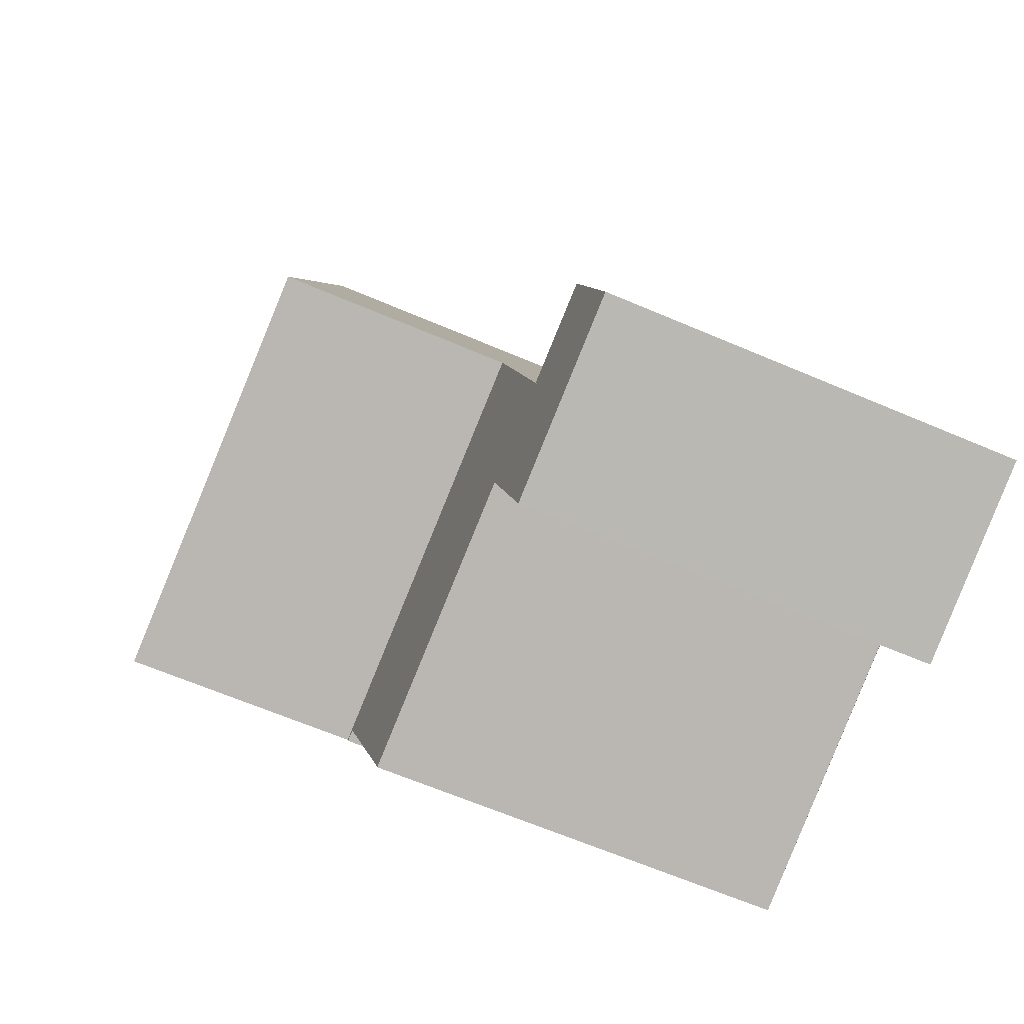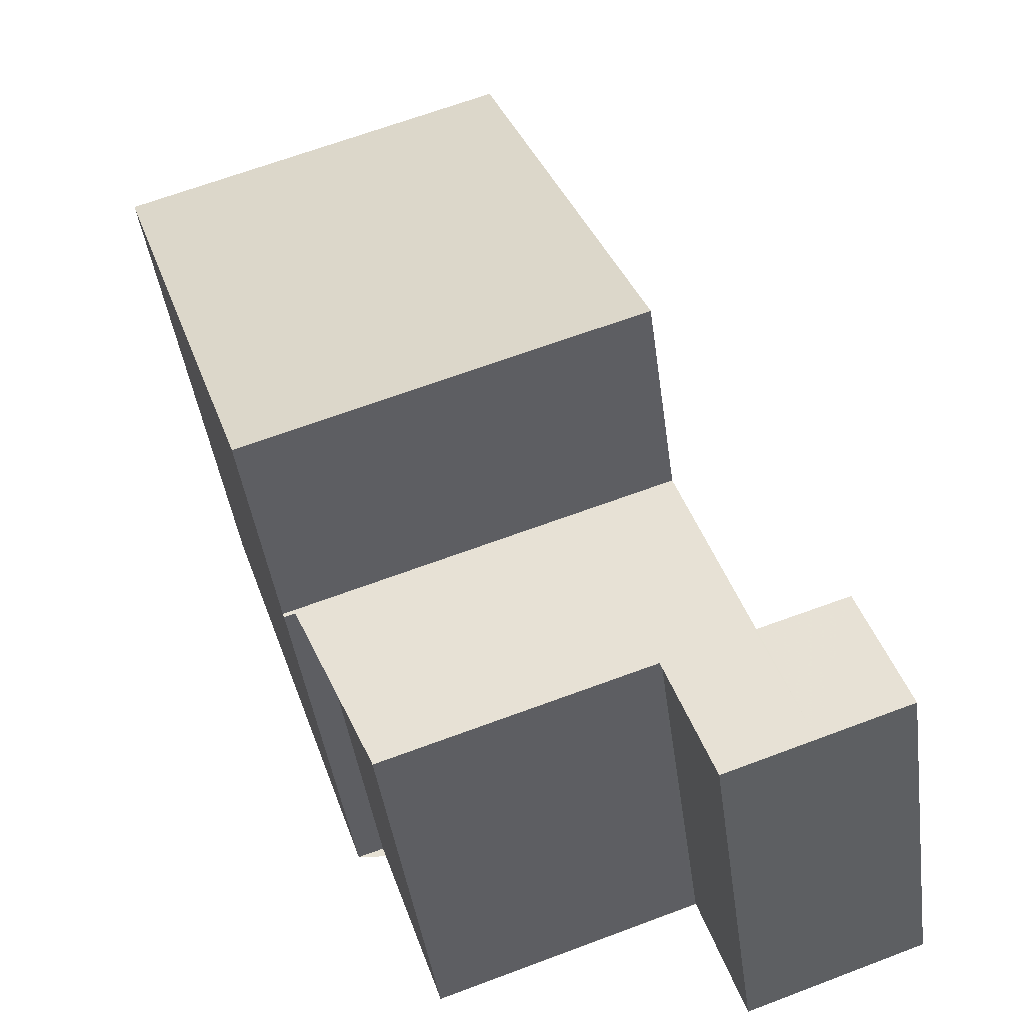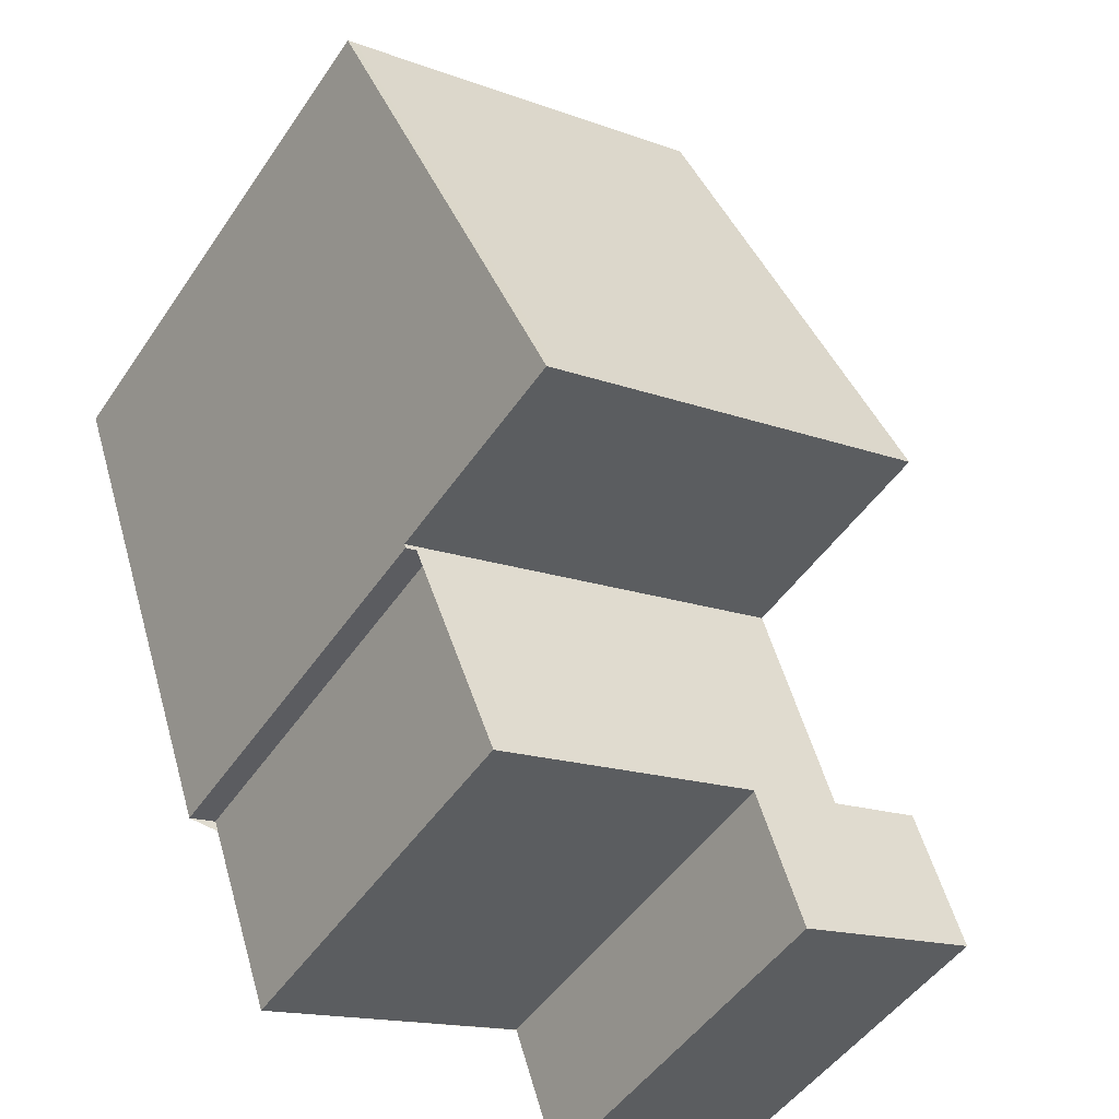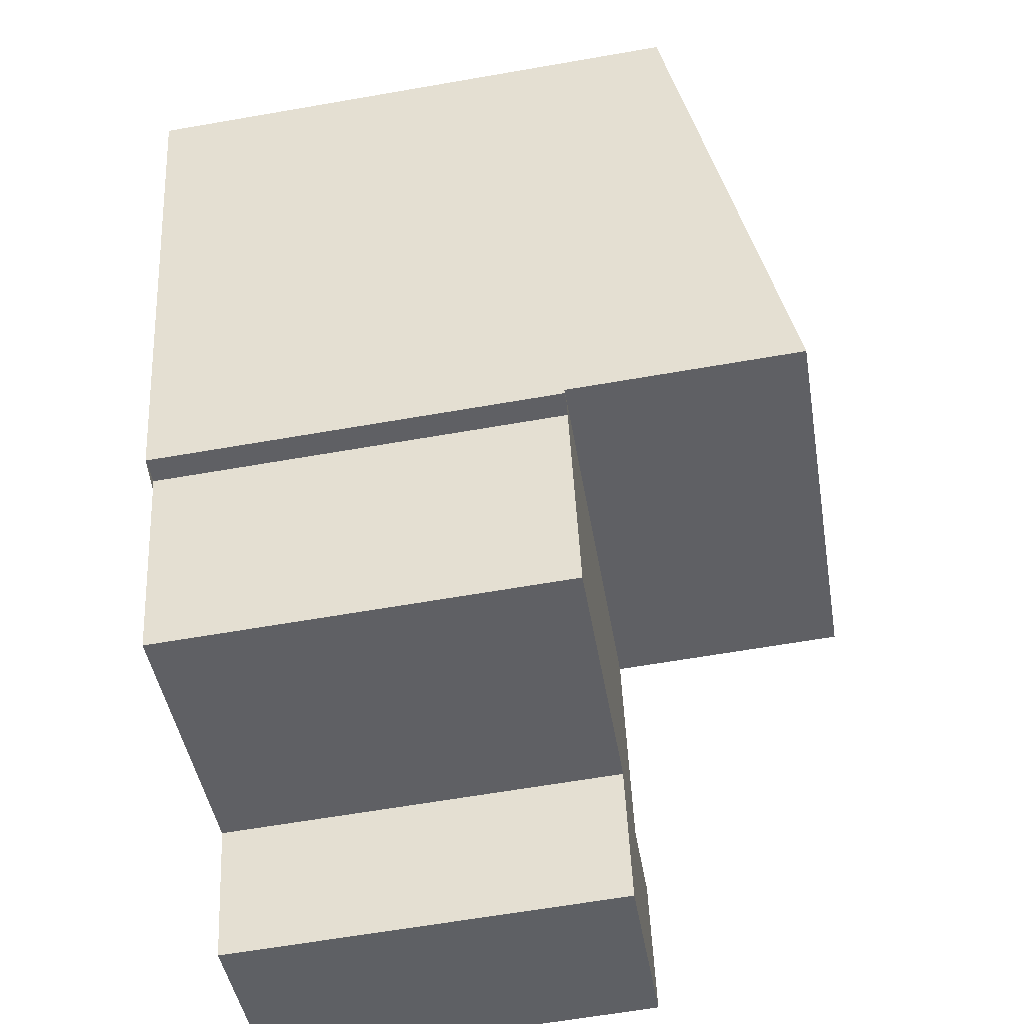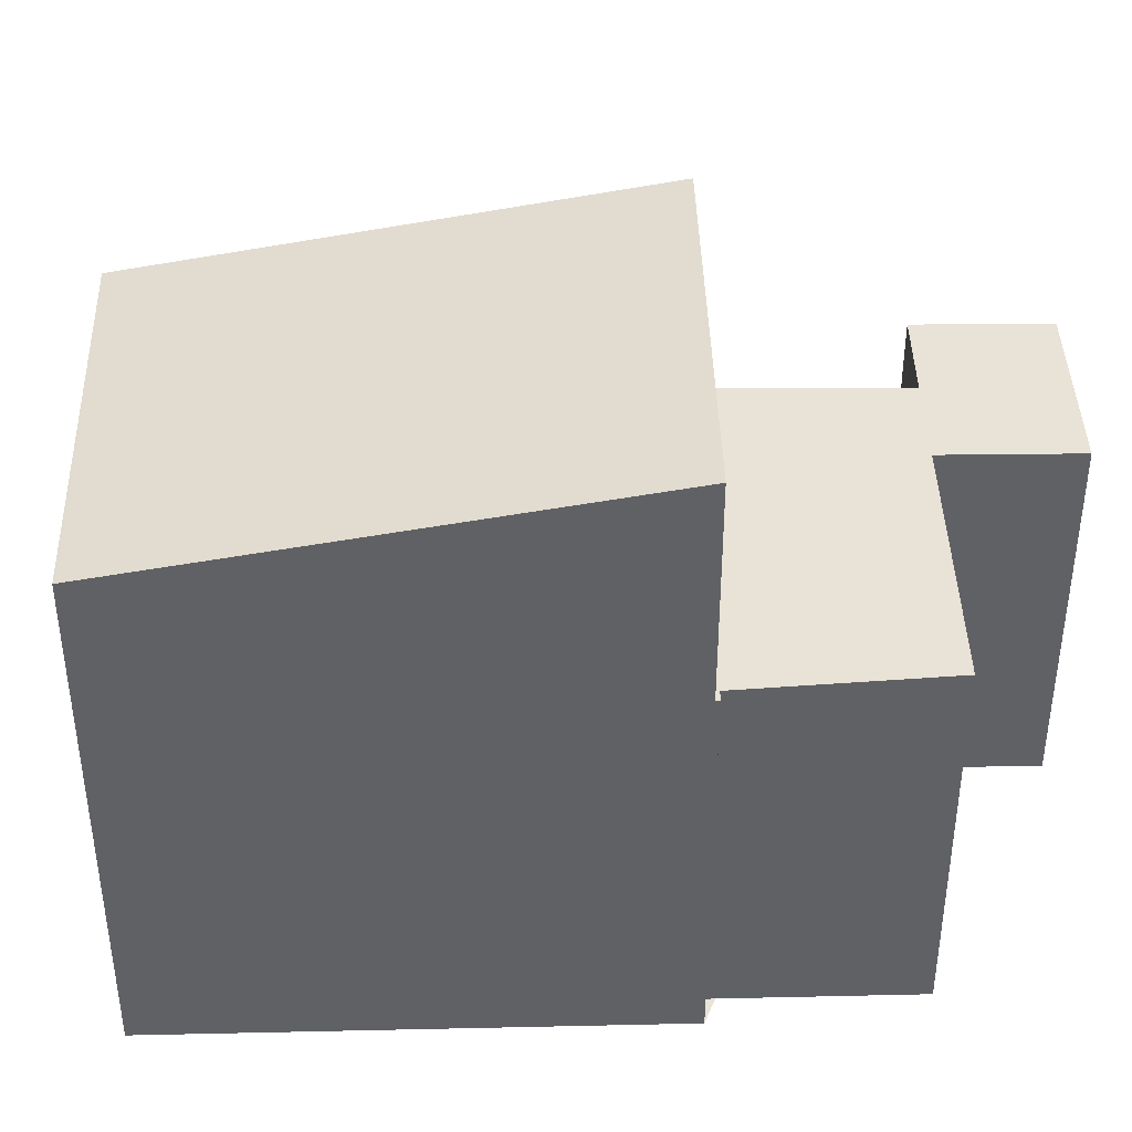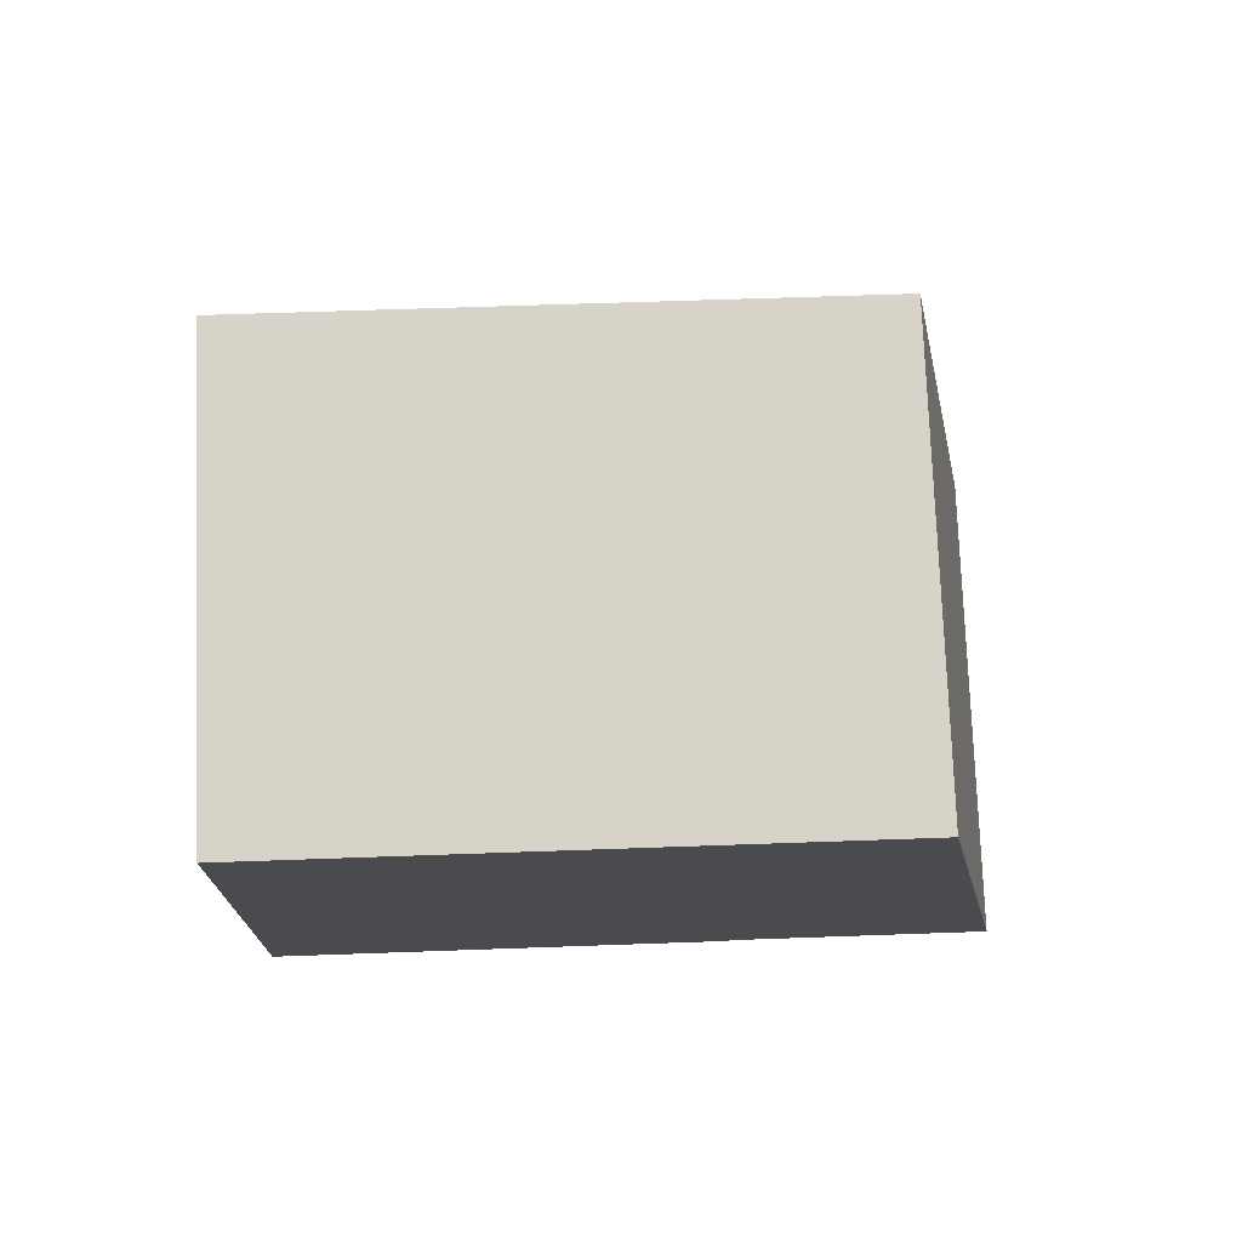
<metadata>
{"format":"obj","ext":"obj","renderer":"f3d","projection":"perspective","resolution":1024,"background":"white","views":[{"elev":-64.3,"azim":66.6,"up":"+Y"},{"elev":-43.7,"azim":7.8,"up":"+Y"},{"elev":-48.4,"azim":-32.6,"up":"+Y"},{"elev":-63.1,"azim":-80.0,"up":"+Y"},{"elev":41.5,"azim":-72.5,"up":"+Z"},{"elev":57.1,"azim":-92.2,"up":"+Y"}]}
</metadata>
<code>
v -2487 -2513 7.632
v -2482 -2512 7.601
v -2478 -2521 5.602
v -2477 -2521 5.595
v -2476 -2523 5.562
v -2479 -2524 5.576
v -2480 -2522 5.61
v -2483 -2523 5.631
v -2484 -2520 5.68
v -2485 -2520 5.683
v -2482 -2512 7.601
v -2487 -2513 7.631
v -2479 -2518 8.868
v -2485 -2520 8.895
v -2485 -2520 8.896
v -2485 -2520 8.896
v -2479 -2518 8.868
v -2485 -2520 5.682
v -2480 -2522 5.61
v -2478 -2523 5.569
v -2479 -2518 5.652
v -2479 -2518 5.652
v -2481 -2519 5.66
v -2478 -2521 5.603
v -2478 -2521 5.603
v -2480 -2522 5.61
v -2476 -2523 5.562
v -2477 -2521 5.595
v -2478 -2523 5.569
v -2476 -2523 5.562
v -2476 -2523 5.562
v -2479 -2518 5.652
v -2485 -2520 5.684
v -2479 -2518 8.868
v -2479 -2518 5.652
v -2485 -2520 8.895
v -2485 -2520 5.683
v -2479 -2518 8.868
v -2485 -2520 5.684
v -2485 -2520 5.683
v -2483 -2523 5.632
v -2482 -2512 7.605
v -2482 -2512 7.605
v -2487 -2513 7.636
v -2487 -2513 7.636
v -2483 -2512 7.612
v -2481 -2519 8.875
v -2481 -2519 8.875
v -2481 -2519 5.66
v -2483 -2512 7.608
v -2479 -2524 5.576
v -2487 -2513 7.631
v -2487 -2513 7.632
v -2487 -2513 8.882e-16
v -2487 -2513 8.882e-16
v -2482 -2512 7.605
v -2482 -2512 7.601
v -2482 -2512 -8.882e-16
v -2482 -2512 -8.882e-16
v -2477 -2521 5.595
v -2478 -2521 5.602
v -2478 -2521 0
v -2477 -2521 -8.882e-16
v -2476 -2523 5.562
v -2477 -2521 5.595
v -2477 -2521 0
v -2476 -2523 0
v -2476 -2523 5.562
v -2476 -2523 5.562
v -2476 -2523 8.882e-16
v -2476 -2523 0
v -2479 -2524 5.576
v -2479 -2524 5.576
v -2479 -2524 8.882e-16
v -2479 -2524 8.882e-16
v -2480 -2522 5.61
v -2480 -2522 5.61
v -2480 -2522 0
v -2480 -2522 0
v -2483 -2523 5.632
v -2483 -2523 5.631
v -2483 -2523 0
v -2483 -2523 -8.882e-16
v -2485 -2520 5.682
v -2484 -2520 5.68
v -2484 -2520 0
v -2485 -2520 0
v -2485 -2520 5.684
v -2485 -2520 5.683
v -2485 -2520 0
v -2485 -2520 0
v -2482 -2512 7.601
v -2482 -2512 7.601
v -2482 -2512 8.882e-16
v -2482 -2512 -8.882e-16
v -2483 -2512 7.608
v -2487 -2513 7.631
v -2487 -2513 8.882e-16
v -2483 -2512 0
v -2487 -2513 7.636
v -2485 -2520 8.896
v -2485 -2520 0
v -2487 -2513 0
v -2485 -2520 5.683
v -2485 -2520 5.682
v -2485 -2520 0
v -2485 -2520 0
v -2483 -2523 5.631
v -2480 -2522 5.61
v -2480 -2522 0
v -2483 -2523 0
v -2479 -2524 5.576
v -2478 -2523 5.569
v -2478 -2523 0
v -2479 -2524 8.882e-16
v -2478 -2521 5.603
v -2479 -2518 5.652
v -2479 -2518 0
v -2478 -2521 0
v -2478 -2521 5.602
v -2478 -2521 5.603
v -2478 -2521 0
v -2478 -2521 0
v -2478 -2523 5.569
v -2476 -2523 5.562
v -2476 -2523 0
v -2478 -2523 0
v -2477 -2521 5.595
v -2477 -2521 5.595
v -2477 -2521 -8.882e-16
v -2477 -2521 0
v -2476 -2523 5.562
v -2476 -2523 5.562
v -2476 -2523 0
v -2476 -2523 8.882e-16
v -2484 -2520 5.68
v -2483 -2523 5.632
v -2483 -2523 -8.882e-16
v -2484 -2520 0
v -2479 -2518 8.868
v -2482 -2512 7.605
v -2482 -2512 -8.882e-16
v -2479 -2518 0
v -2487 -2513 7.632
v -2487 -2513 7.636
v -2487 -2513 0
v -2487 -2513 8.882e-16
v -2482 -2512 7.601
v -2483 -2512 7.608
v -2483 -2512 0
v -2482 -2512 8.882e-16
v -2480 -2522 5.61
v -2479 -2524 5.576
v -2479 -2524 8.882e-16
v -2480 -2522 0
v -2478 -2521 0
v -2477 -2521 0
v -2476 -2523 0
v -2479 -2524 0
v -2480 -2522 0
v -2483 -2523 0
v -2484 -2520 0
v -2485 -2520 0
v -2487 -2513 0
v -2482 -2512 0
f 43 38 13 42
f 45 14 15 44
f 47 14 45 46
f 40 18 10 39
f 29 20 6 51
f 26 19 8 41
f 31 5 27 30
f 24 21 22 25
f 26 23 21 24
f 30 27 20 29
f 29 24 25 3 28 30
f 30 28 4 31
f 35 32 17 34
f 36 16 33 37
f 48 36 37 49
f 41 9 18 40 23 26
f 42 11 2 43
f 44 1 12 45
f 46 45 12 50
f 46 42 13 47
f 49 35 34 48
f 50 11 42 46
f 51 7 19 26 24 29
f 53 54 55 52
f 57 58 59 56
f 61 62 63 60
f 65 66 67 64
f 69 70 71 68
f 73 74 75 72
f 77 78 79 76
f 81 82 83 80
f 85 86 87 84
f 89 90 91 88
f 93 94 95 92
f 97 98 99 96
f 101 102 103 100
f 105 106 107 104
f 109 110 111 108
f 113 114 115 112
f 117 118 119 116
f 121 122 123 120
f 125 126 127 124
f 129 130 131 128
f 133 134 135 132
f 137 138 139 136
f 141 142 143 140
f 145 146 147 144
f 149 150 151 148
f 153 154 155 152
f 157 158 159 160 161 162 163 164 165 156

</code>
